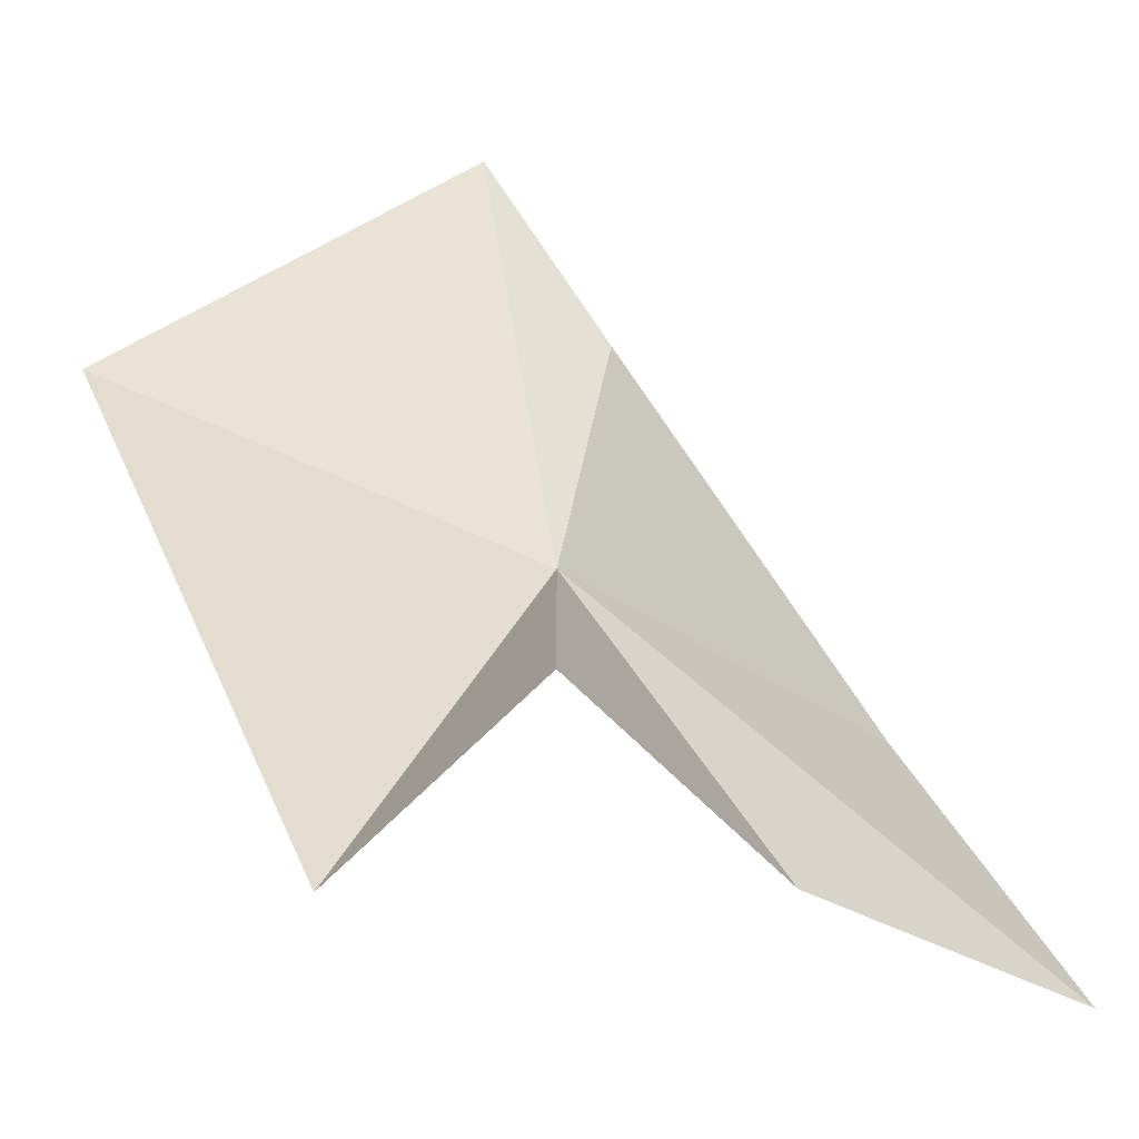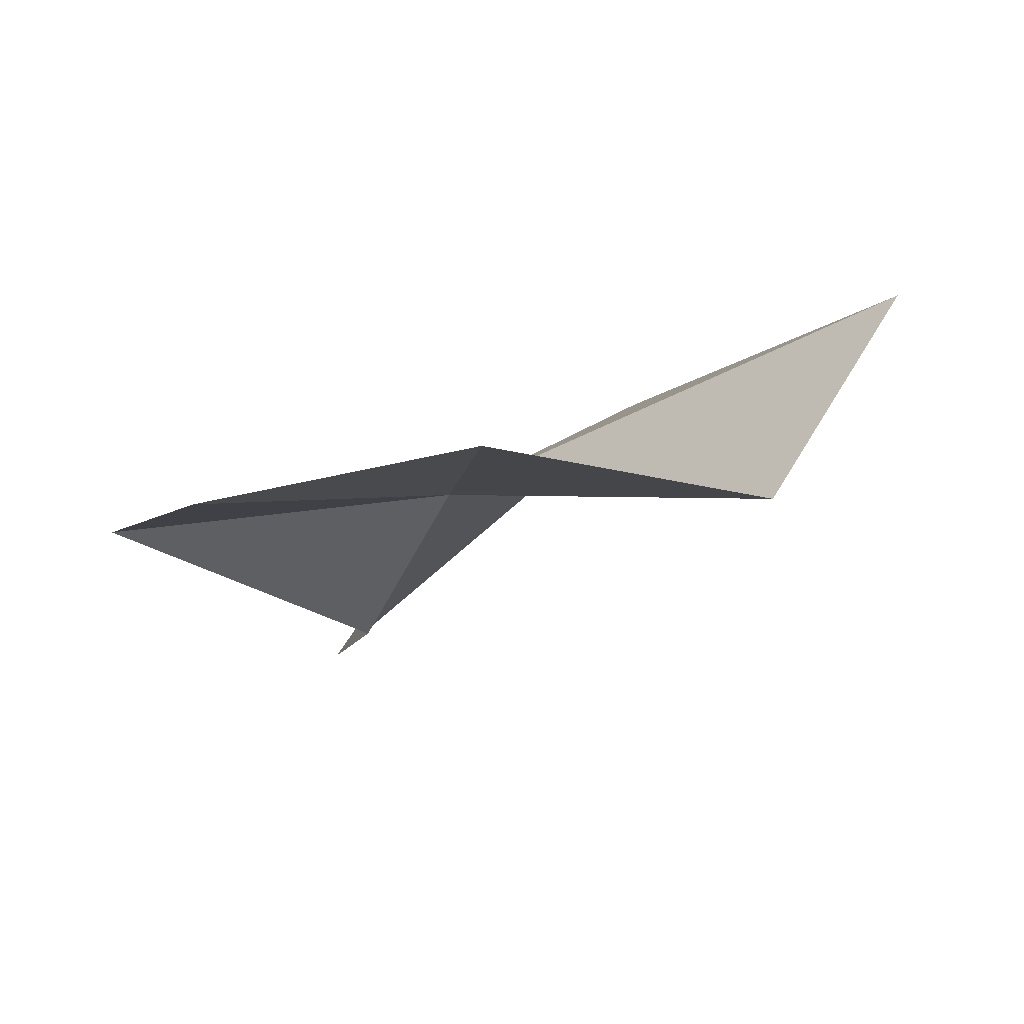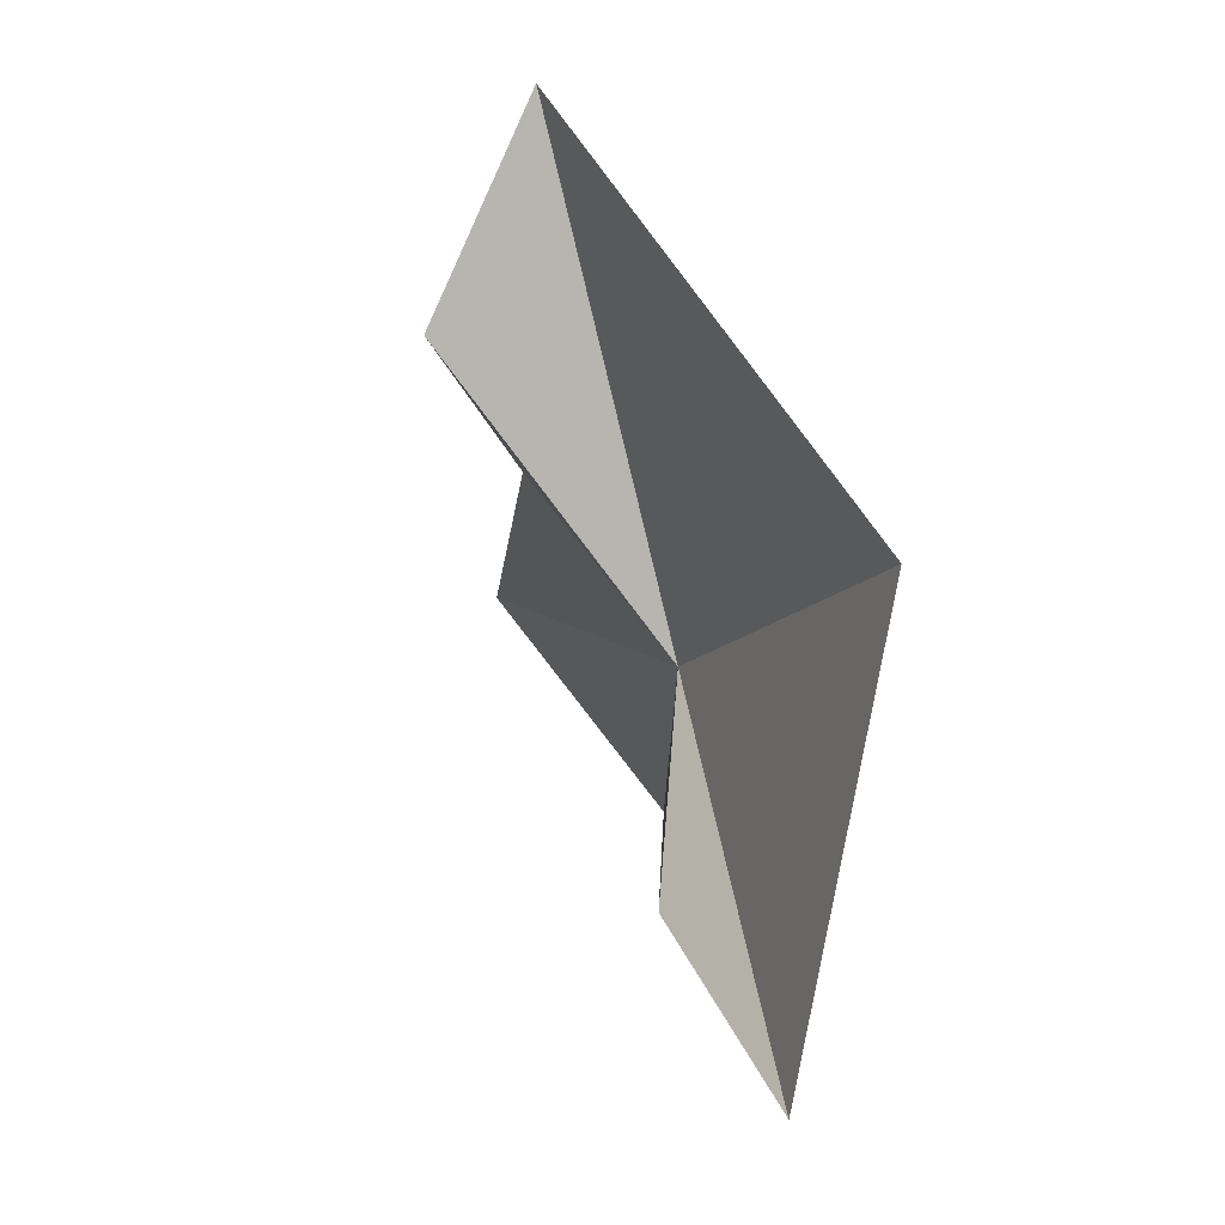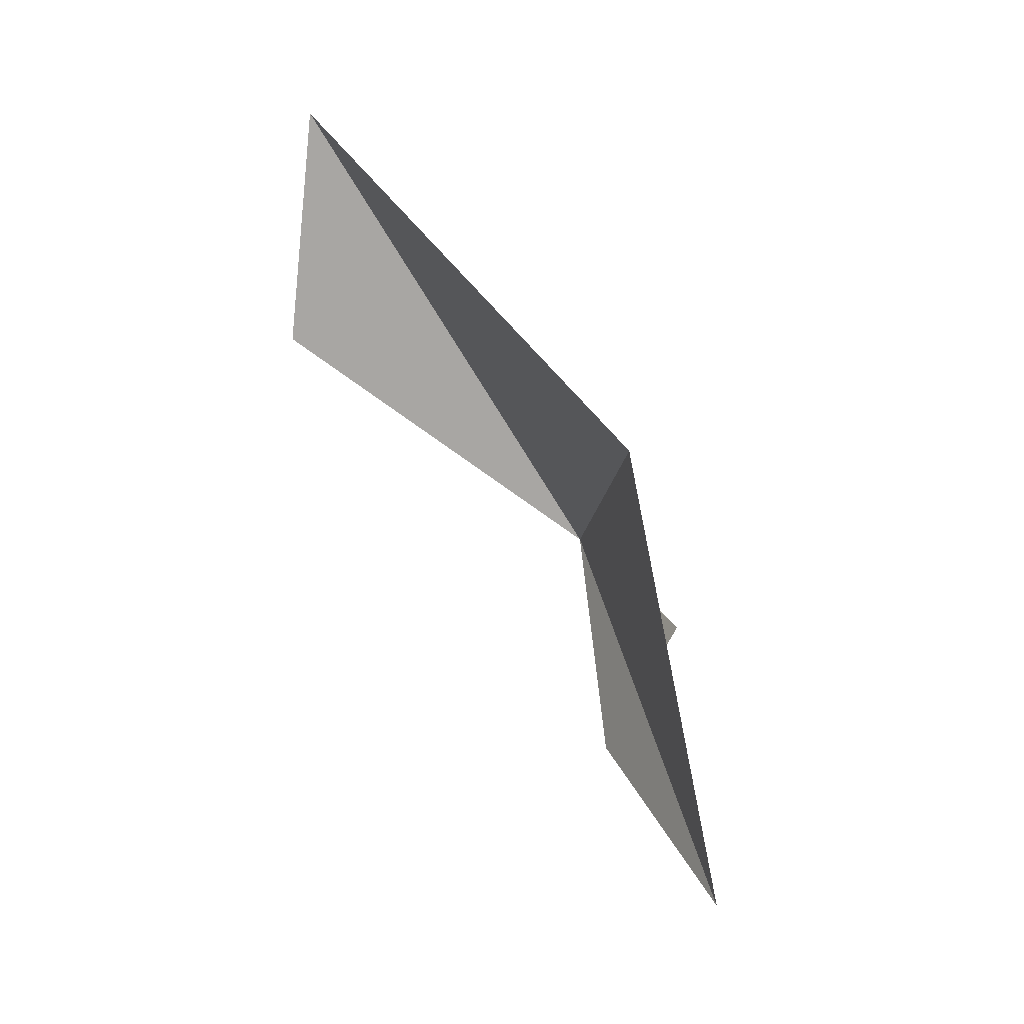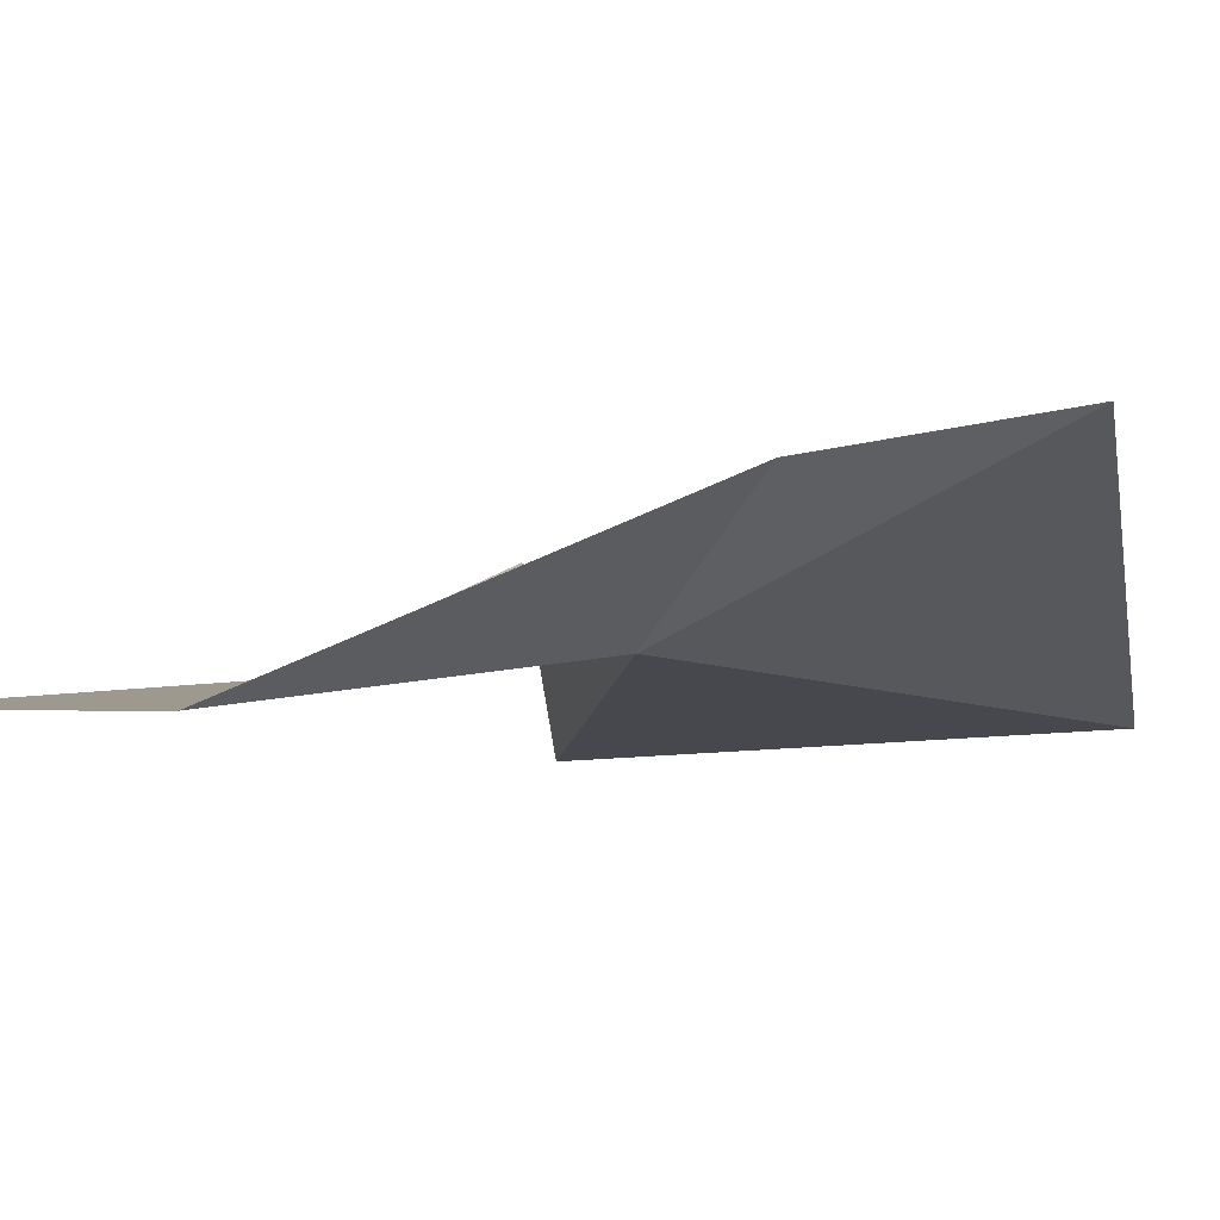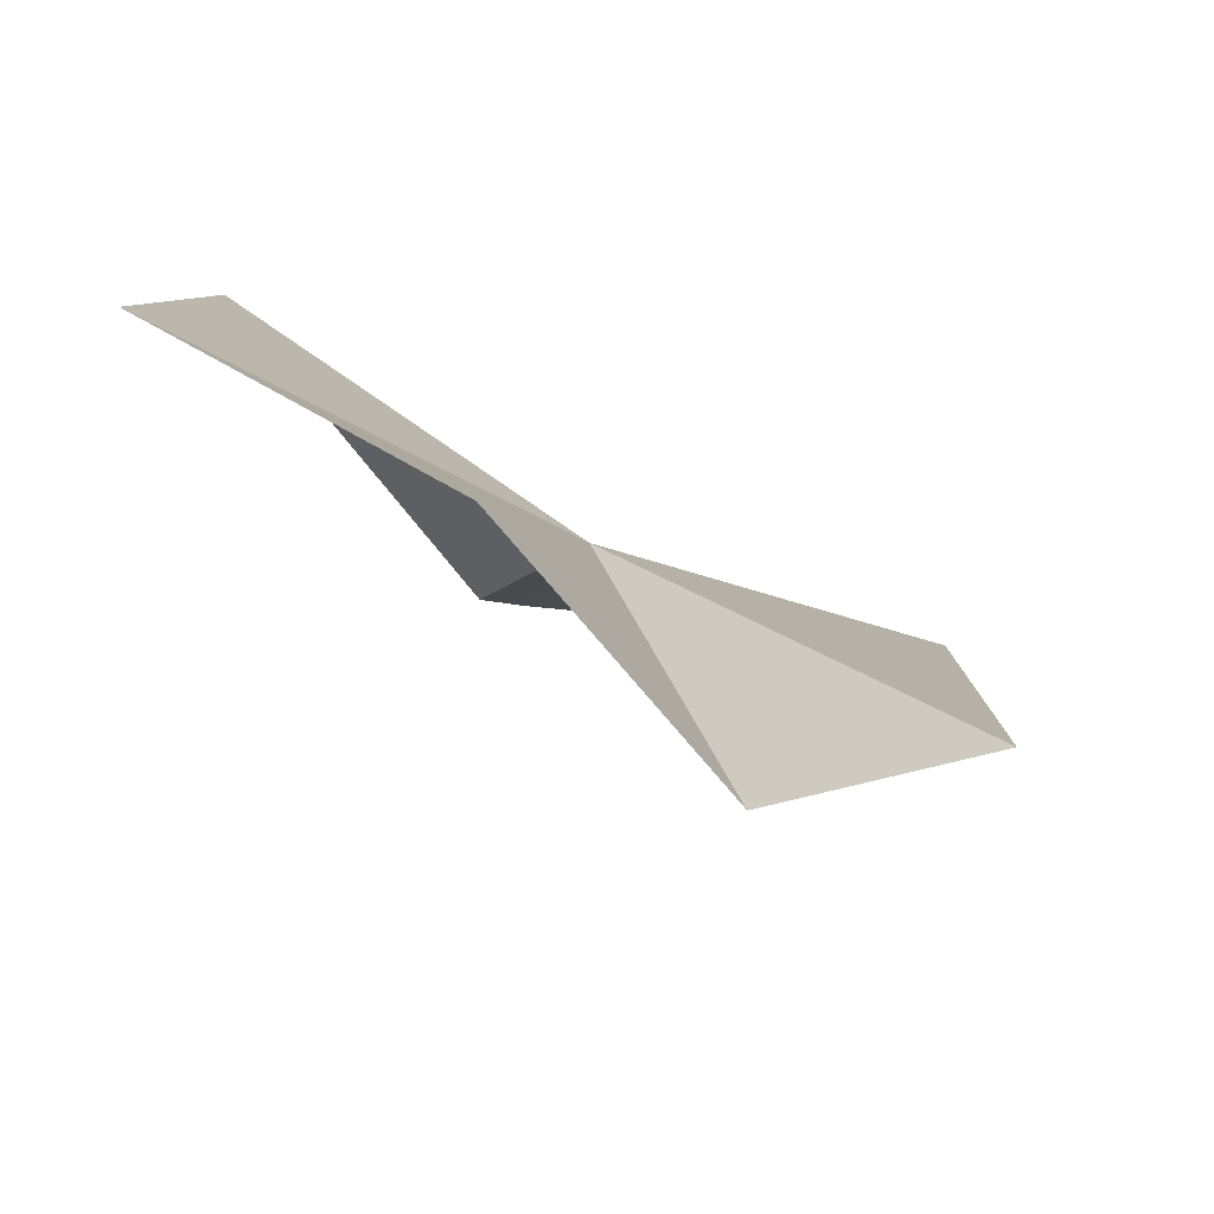
<metadata>
{"format":"obj","ext":"obj","renderer":"f3d","projection":"perspective","resolution":1024,"background":"white","views":[{"elev":77.8,"azim":166.4,"up":"+Z"},{"elev":58.0,"azim":-68.3,"up":"+Y"},{"elev":-48.9,"azim":46.1,"up":"+Y"},{"elev":-44.6,"azim":68.2,"up":"+Y"},{"elev":-60.2,"azim":-52.2,"up":"+Z"},{"elev":64.5,"azim":-16.8,"up":"+Y"}]}
</metadata>
<code>
v 71.72 -12.7 -53.32
v 70.82 -24.63 -57.6
v 81.48 -19.3 -50.4
v 72.69 -8.561 -43.39
v 68.27 -3.671 -50.71
v 68.97 -18.31 -55.21
v 78.43 -5.064 -41.84
v 61.6 0.3314 -55.6
v 64.1 -7.675 -60.41
f 1 3 2
f 1 5 4
f 1 2 6
f 1 7 3
f 1 4 7
f 1 9 8
f 1 6 9
f 1 8 5

</code>
